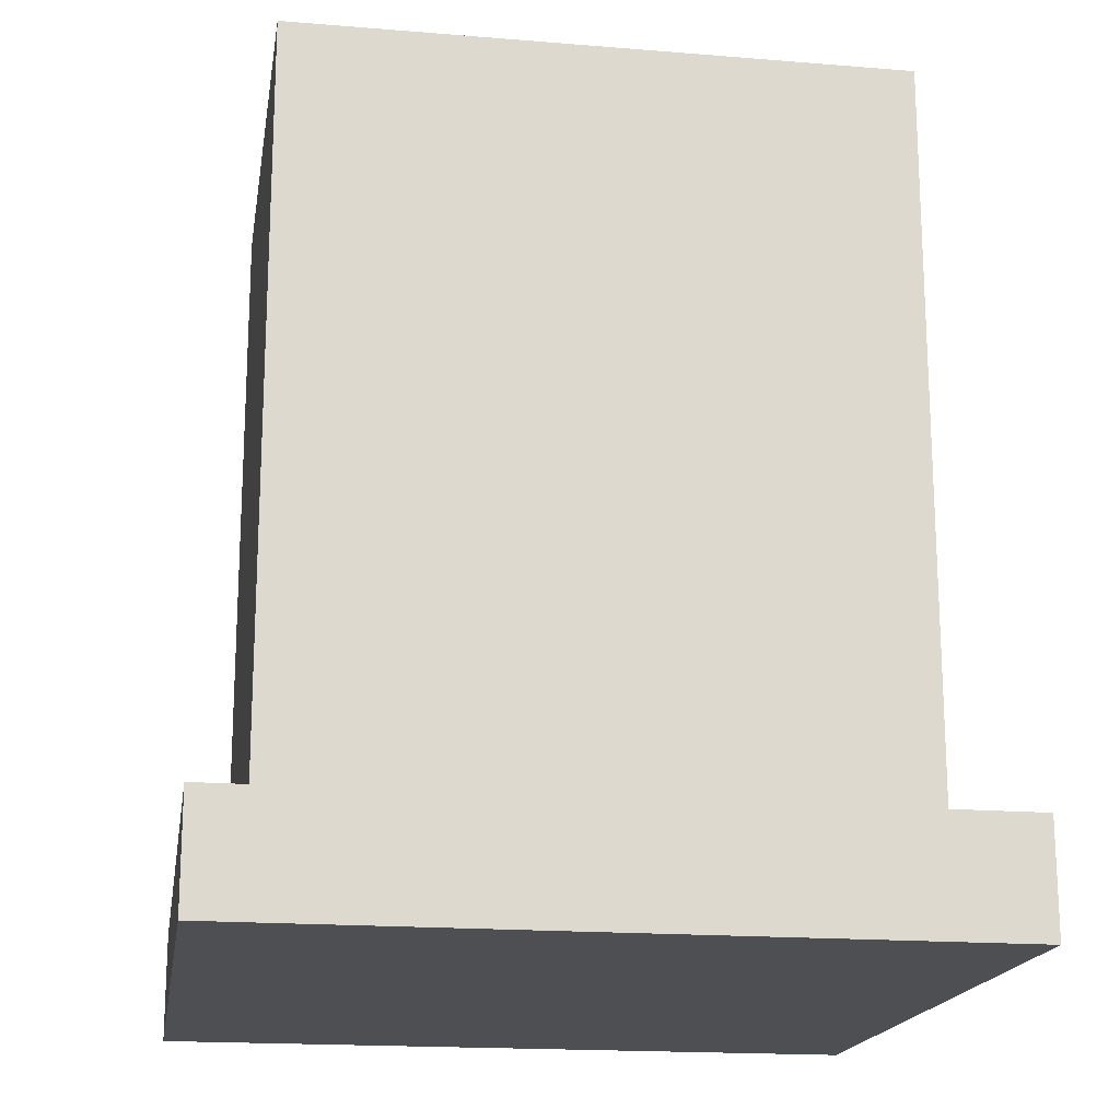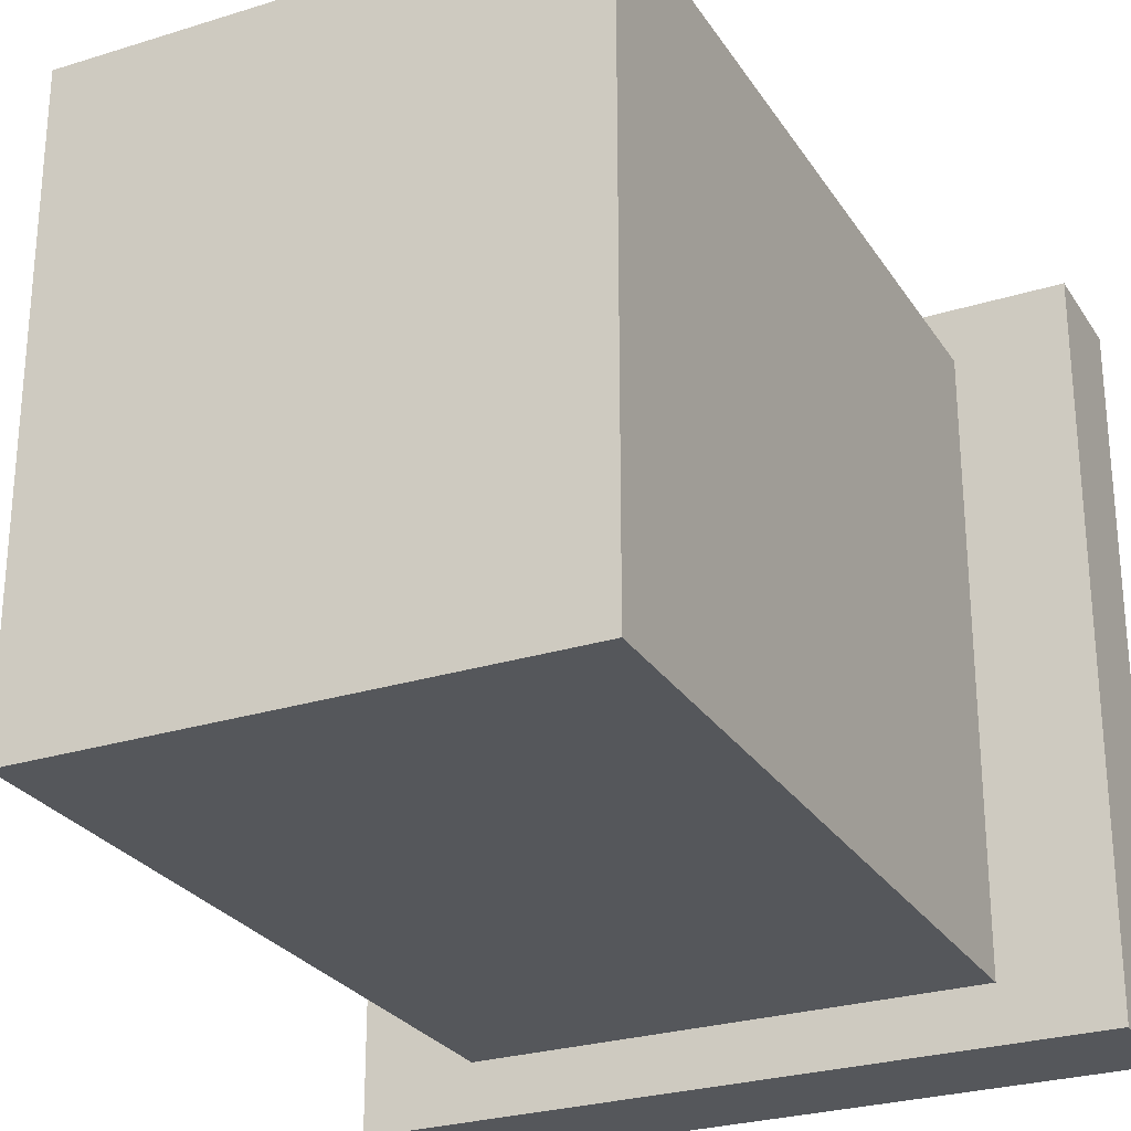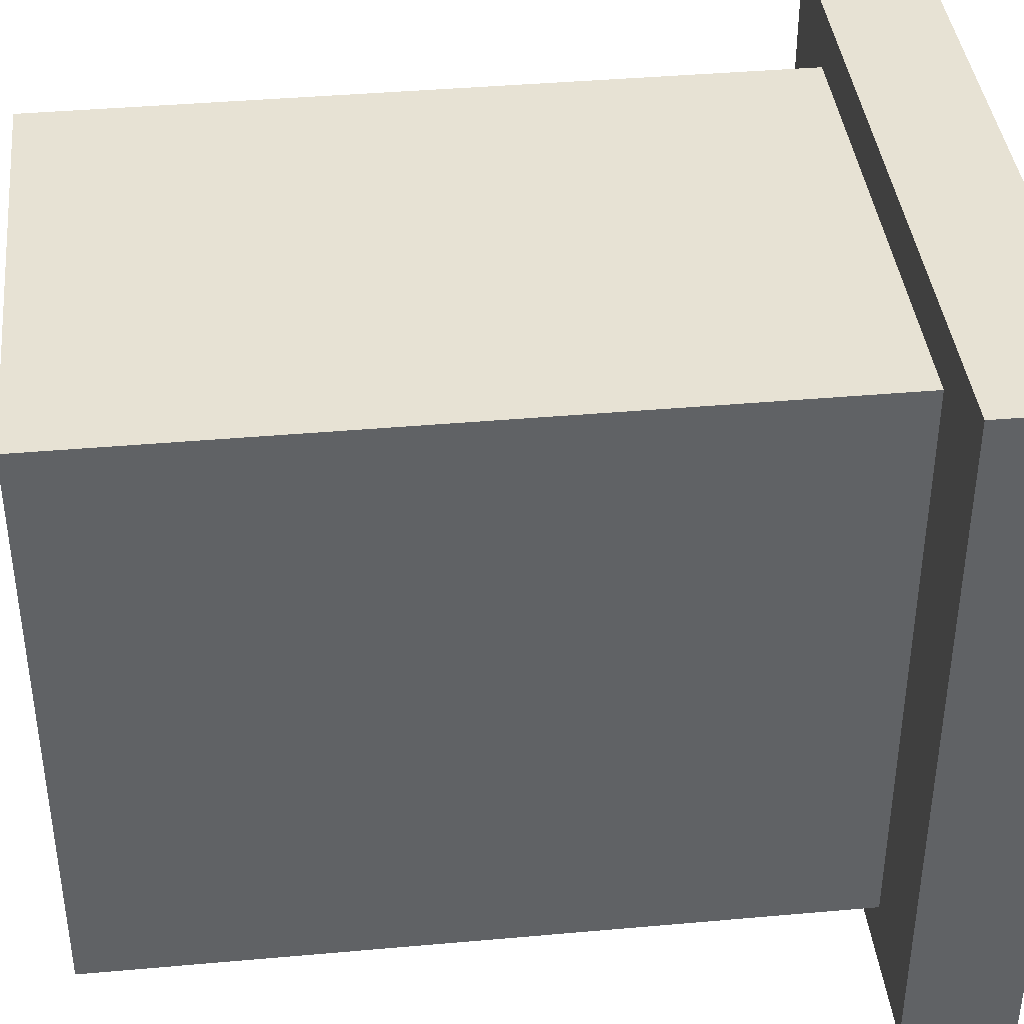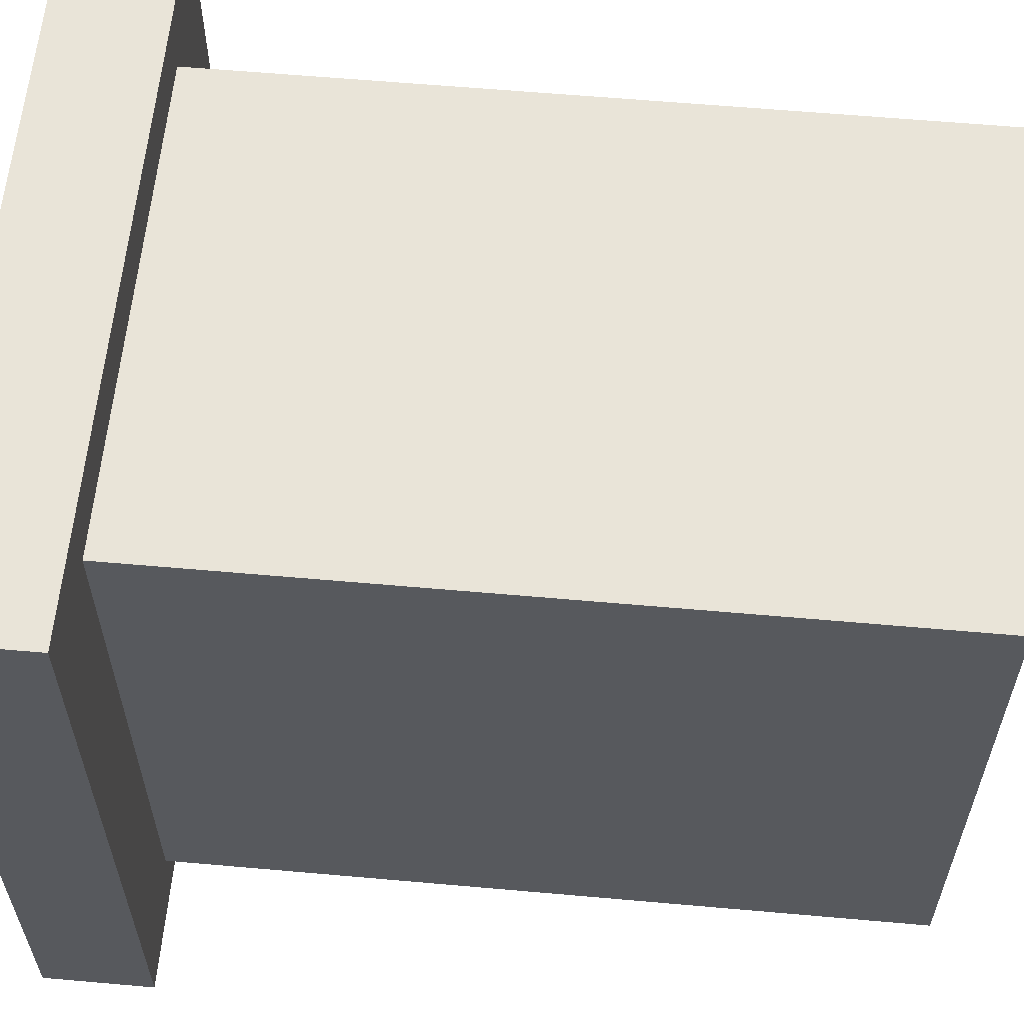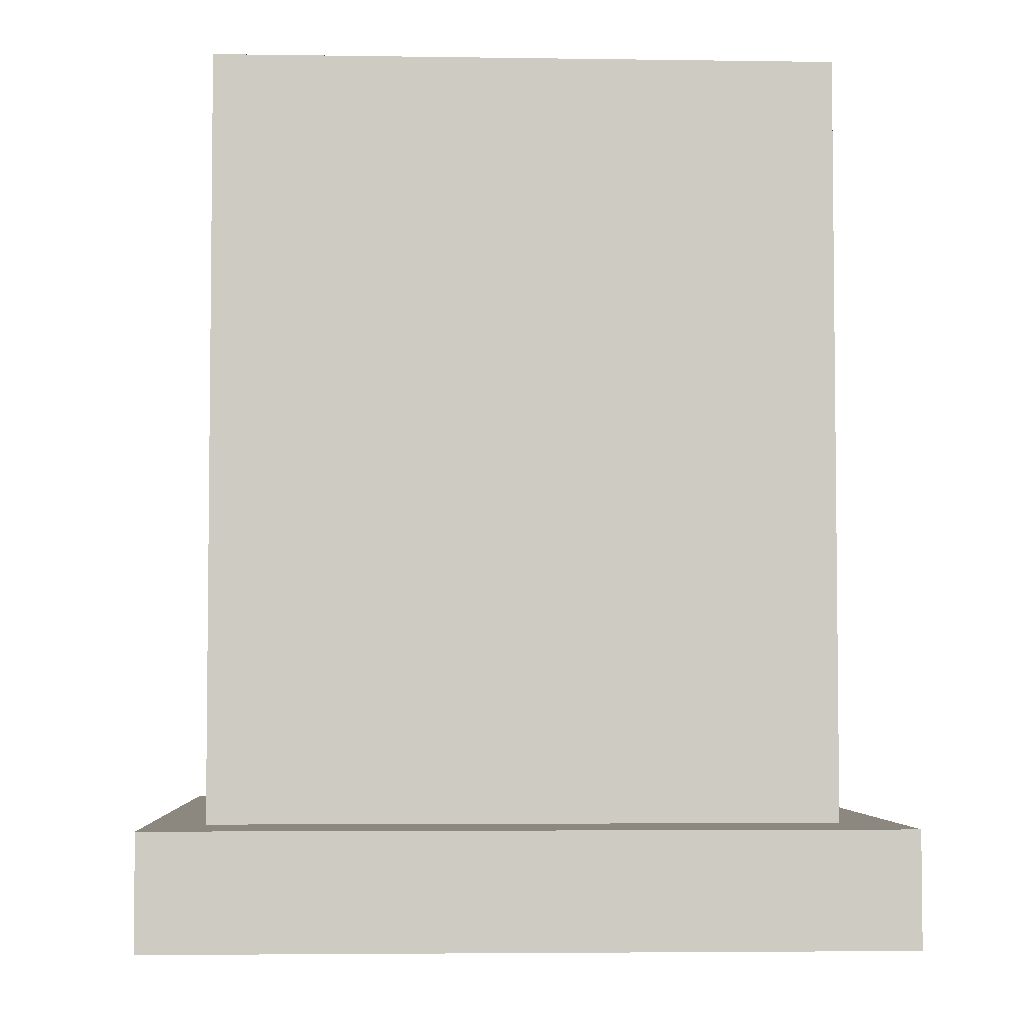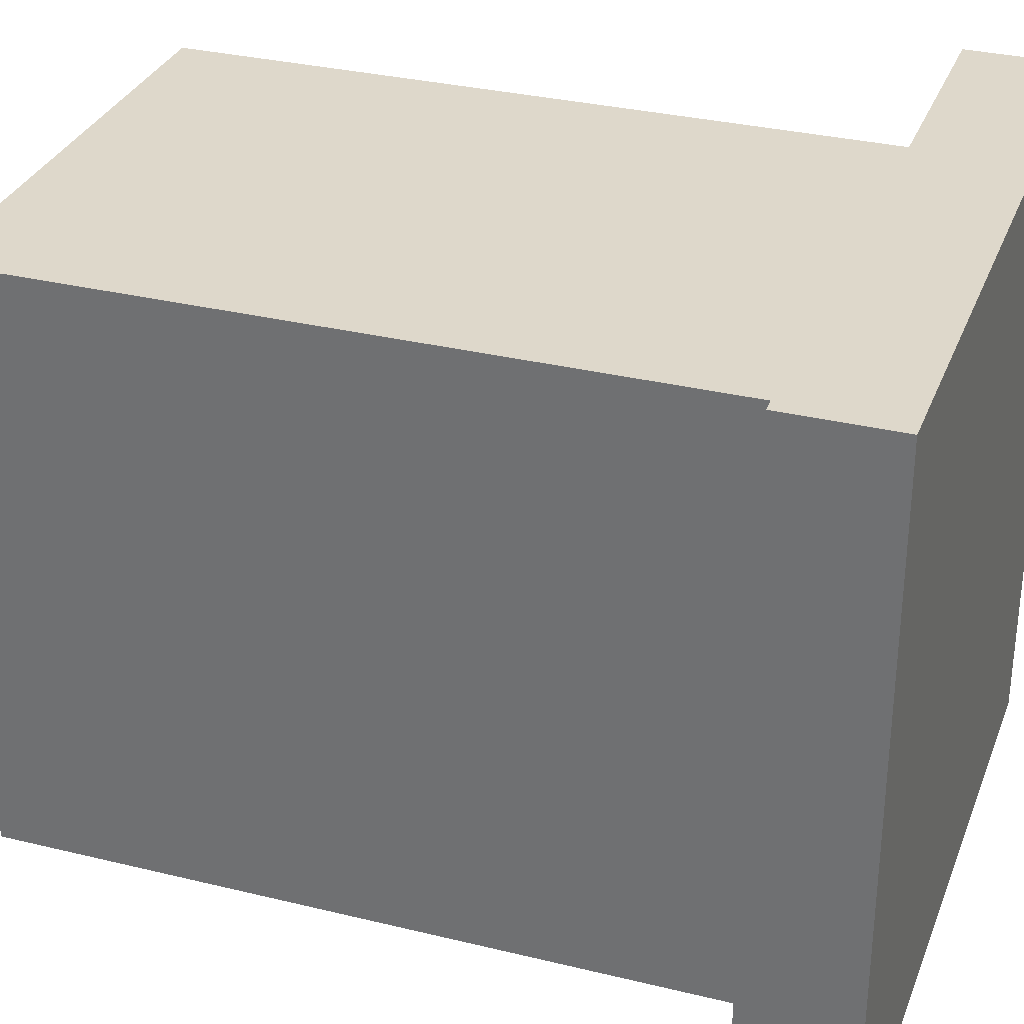
<metadata>
{"format":"obj","ext":"obj","renderer":"f3d","projection":"perspective","resolution":1024,"background":"white","views":[{"elev":-17.9,"azim":-99.1,"up":"+Y"},{"elev":-27.0,"azim":-154.1,"up":"+Z"},{"elev":39.9,"azim":-96.3,"up":"+Z"},{"elev":60.1,"azim":95.2,"up":"+Z"},{"elev":-4.2,"azim":87.2,"up":"+Y"},{"elev":31.6,"azim":-70.9,"up":"+Z"}]}
</metadata>
<code>
o tile_build_md
v -3.25 0.5 3.25
v 3.25 0.5 3.25
v 3.25 -0.5 3.25
v -3.25 -0.5 3.25
v -3.25 0.5 -3.25
v 3.25 0.5 -3.25
v 3.25 -0.5 -3.25
v -3.25 -0.5 -3.25
v -2.25 0.5 -2.75
v 2.25 0.5 -2.75
v 2.25 0.5 2.75
v -2.25 0.5 2.75
v -2.25 7.25 -2.75
v 2.25 7.25 -2.75
v 2.25 7.25 2.75
v -2.25 7.25 2.75
f 4 3 2 1
f 7 8 5 6
f 8 4 1 5
f 3 7 6 2
f 8 7 3 4
f 10 6 5 9
f 11 2 6 10
f 12 1 2 11
f 9 5 1 12
f 14 10 9 13
f 15 11 10 14
f 16 12 11 15
f 13 9 12 16
f 16 15 14 13

</code>
